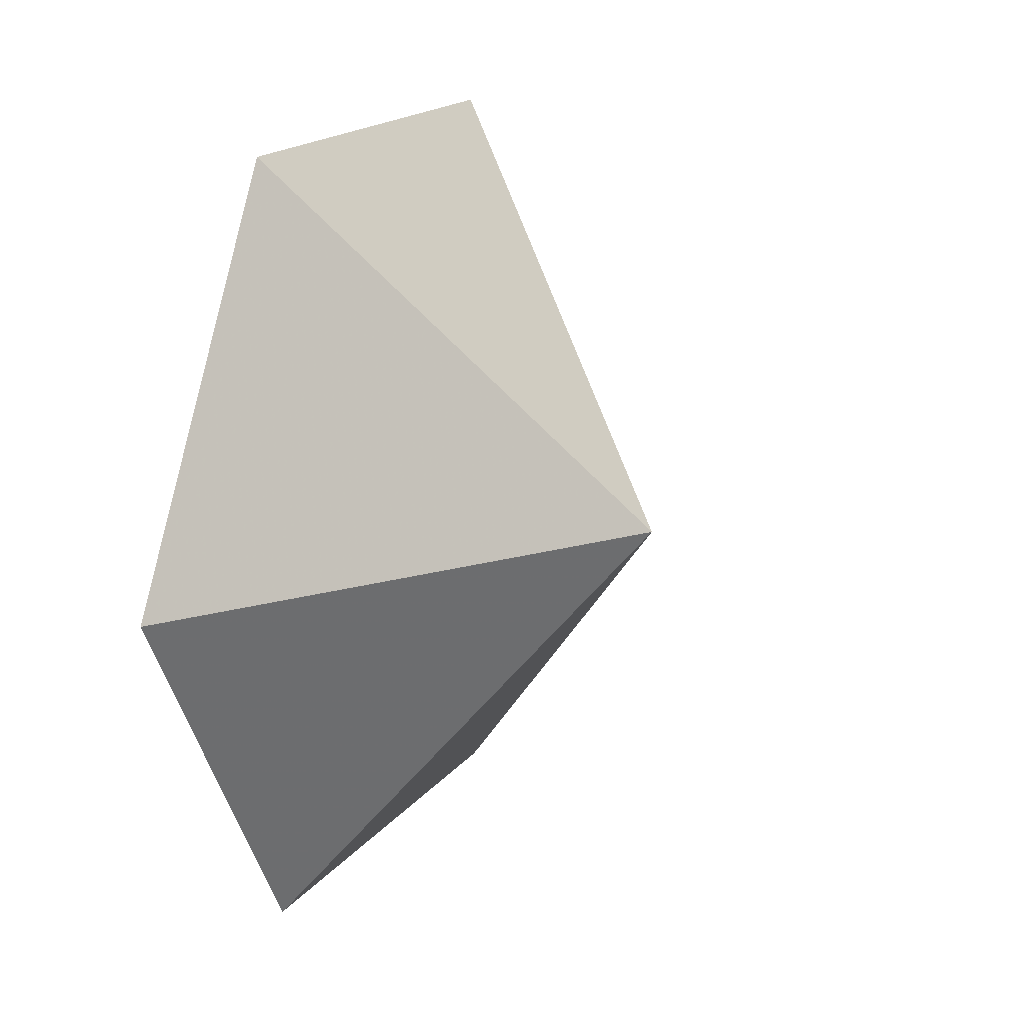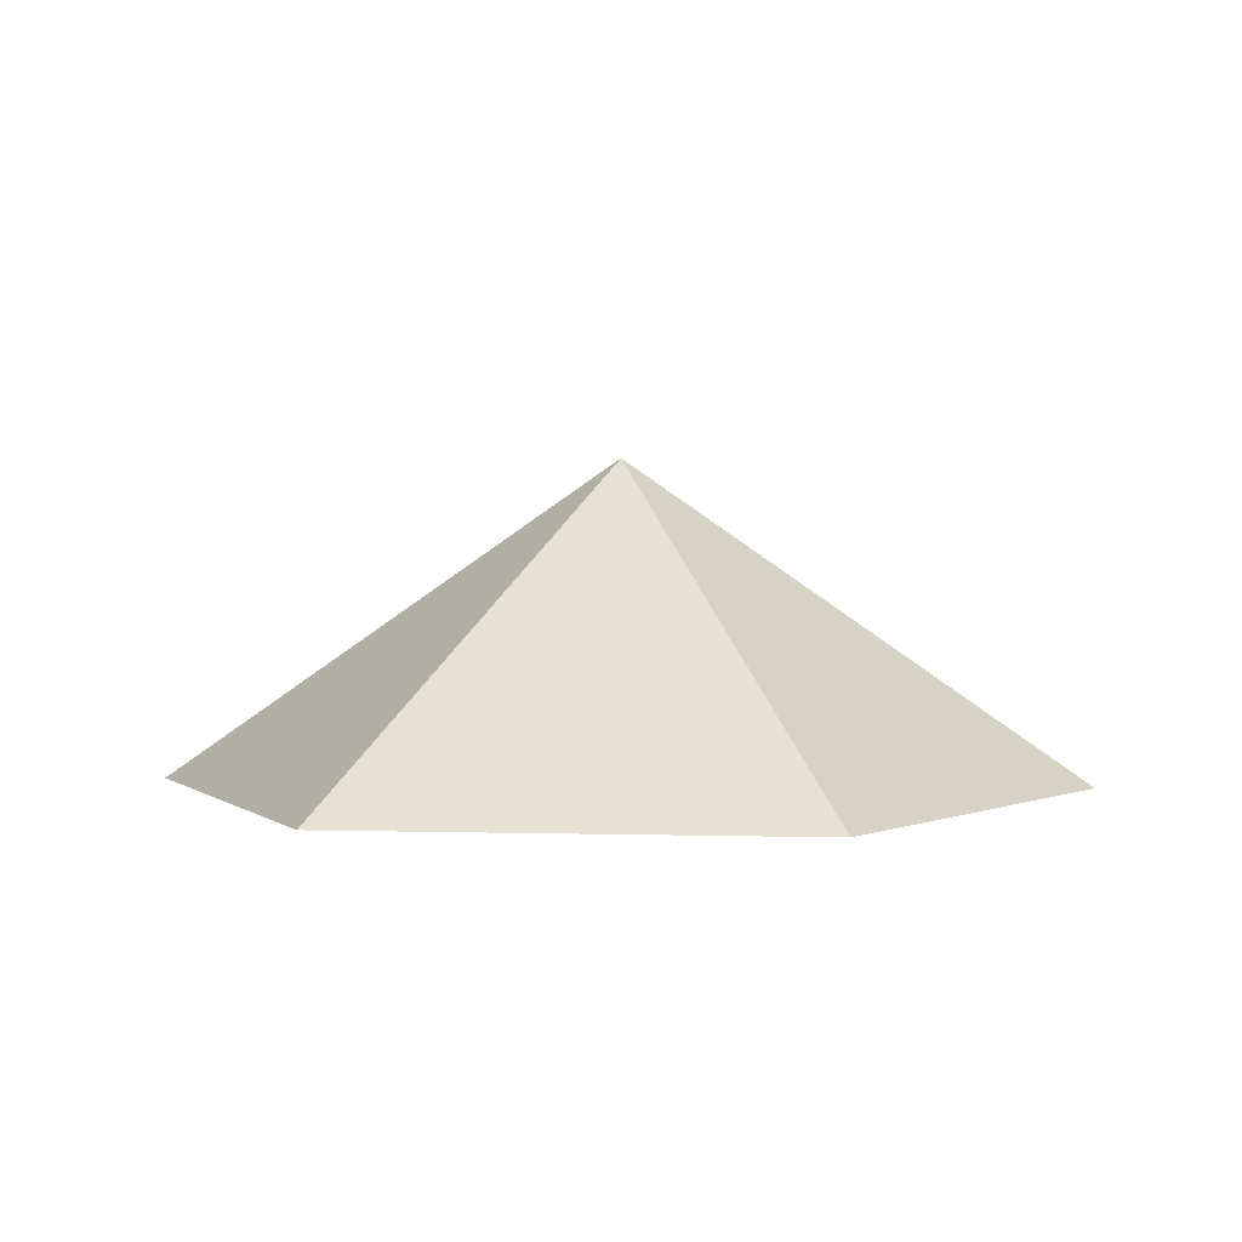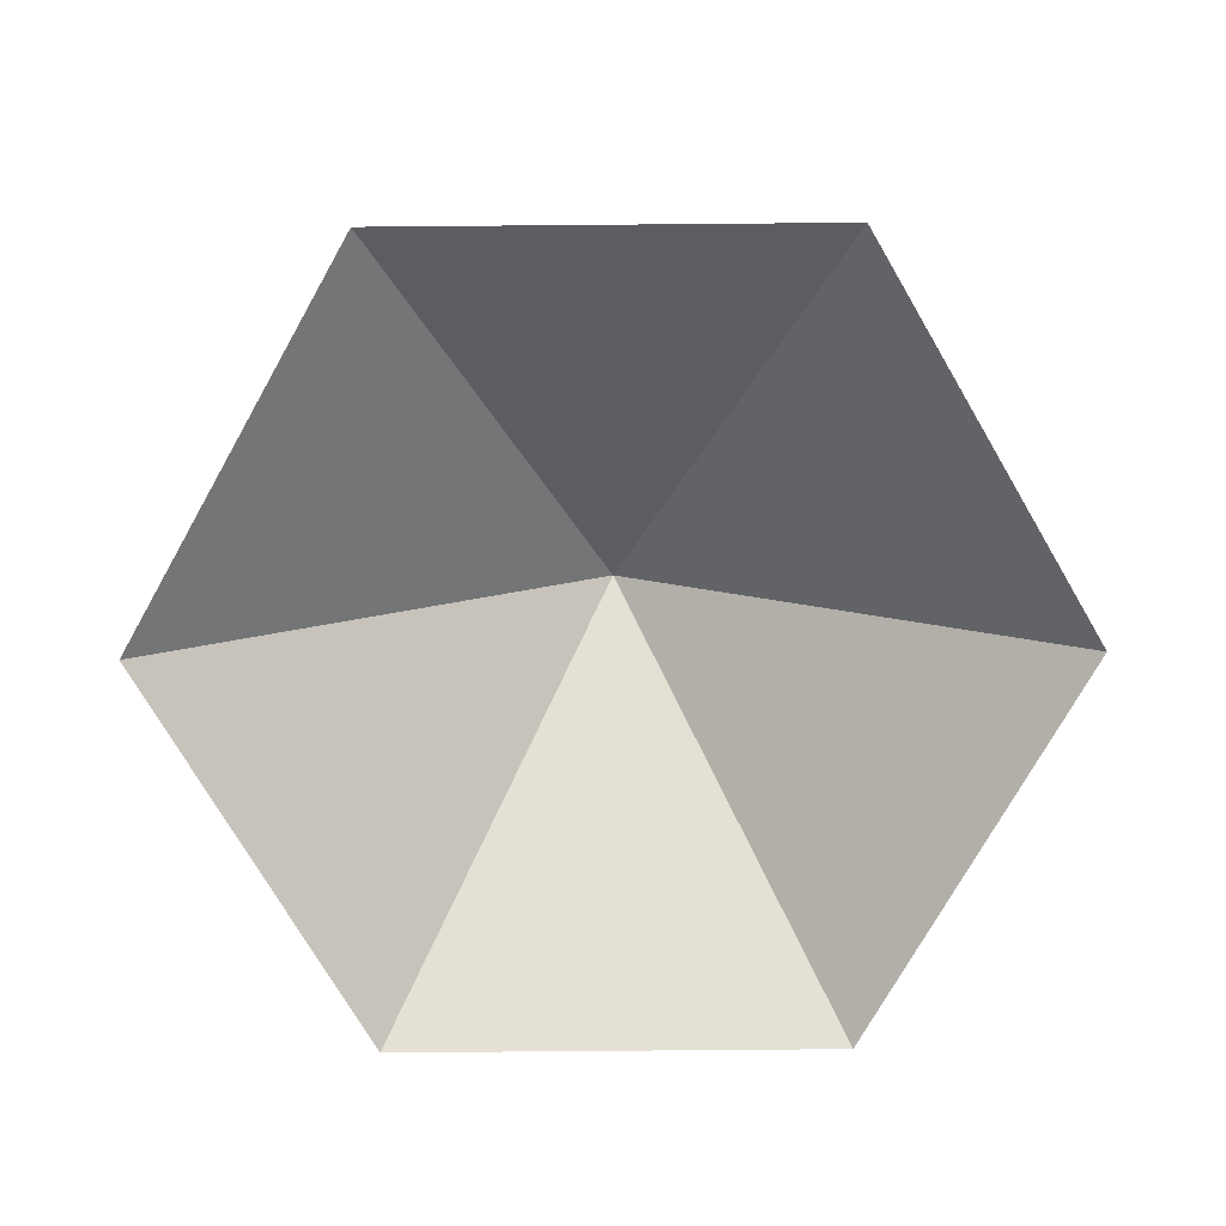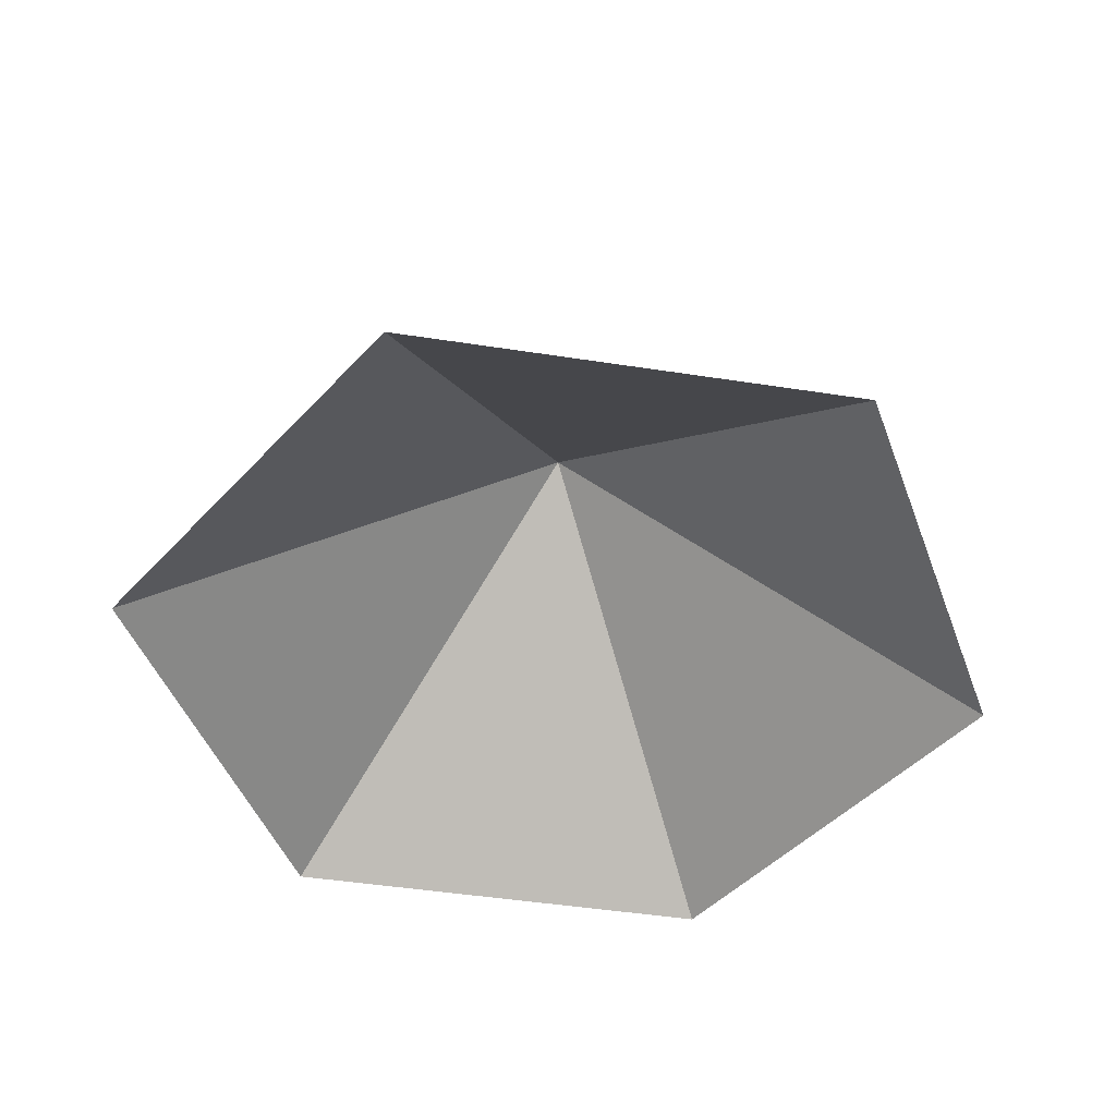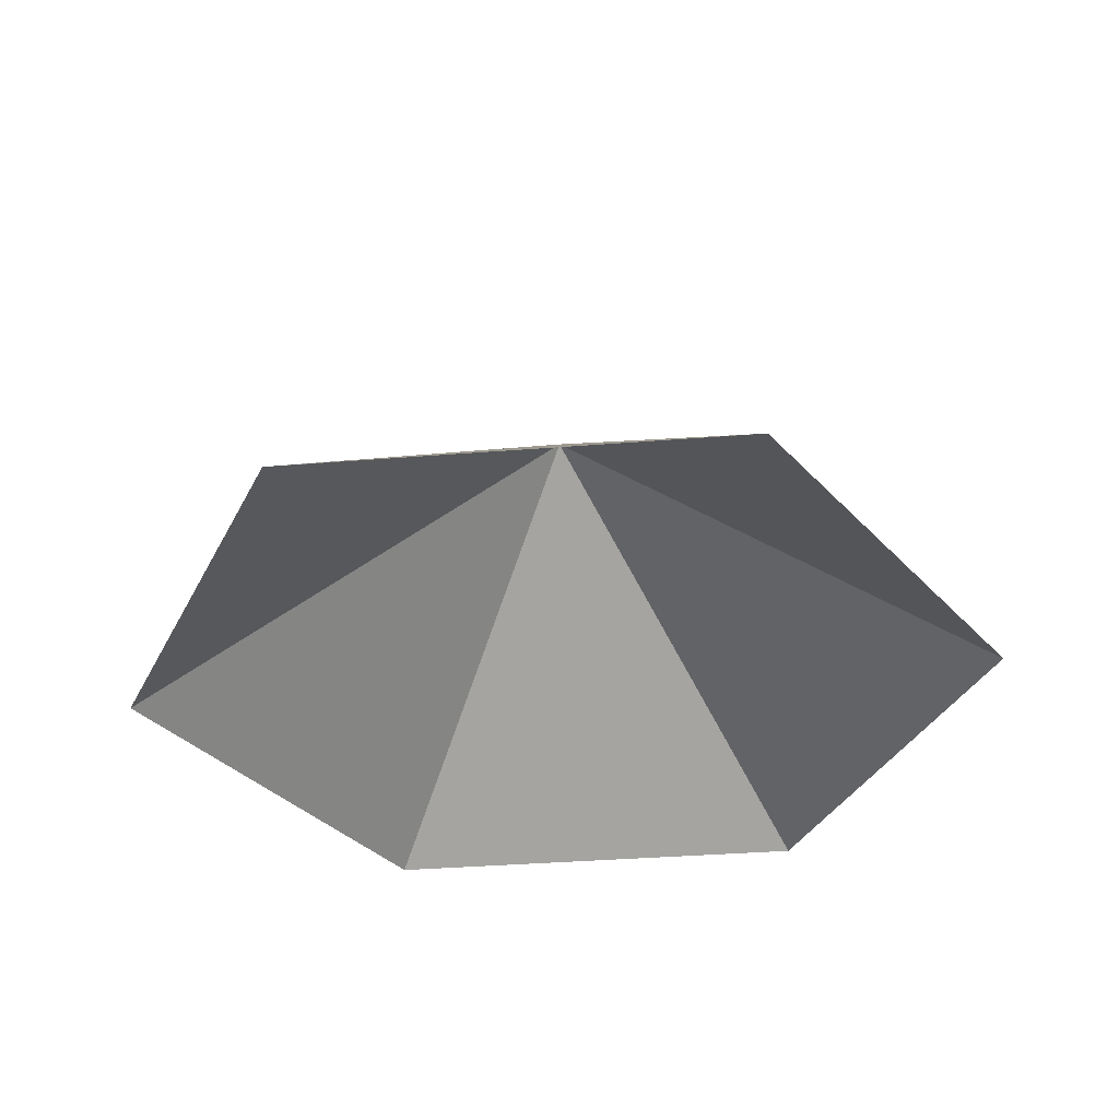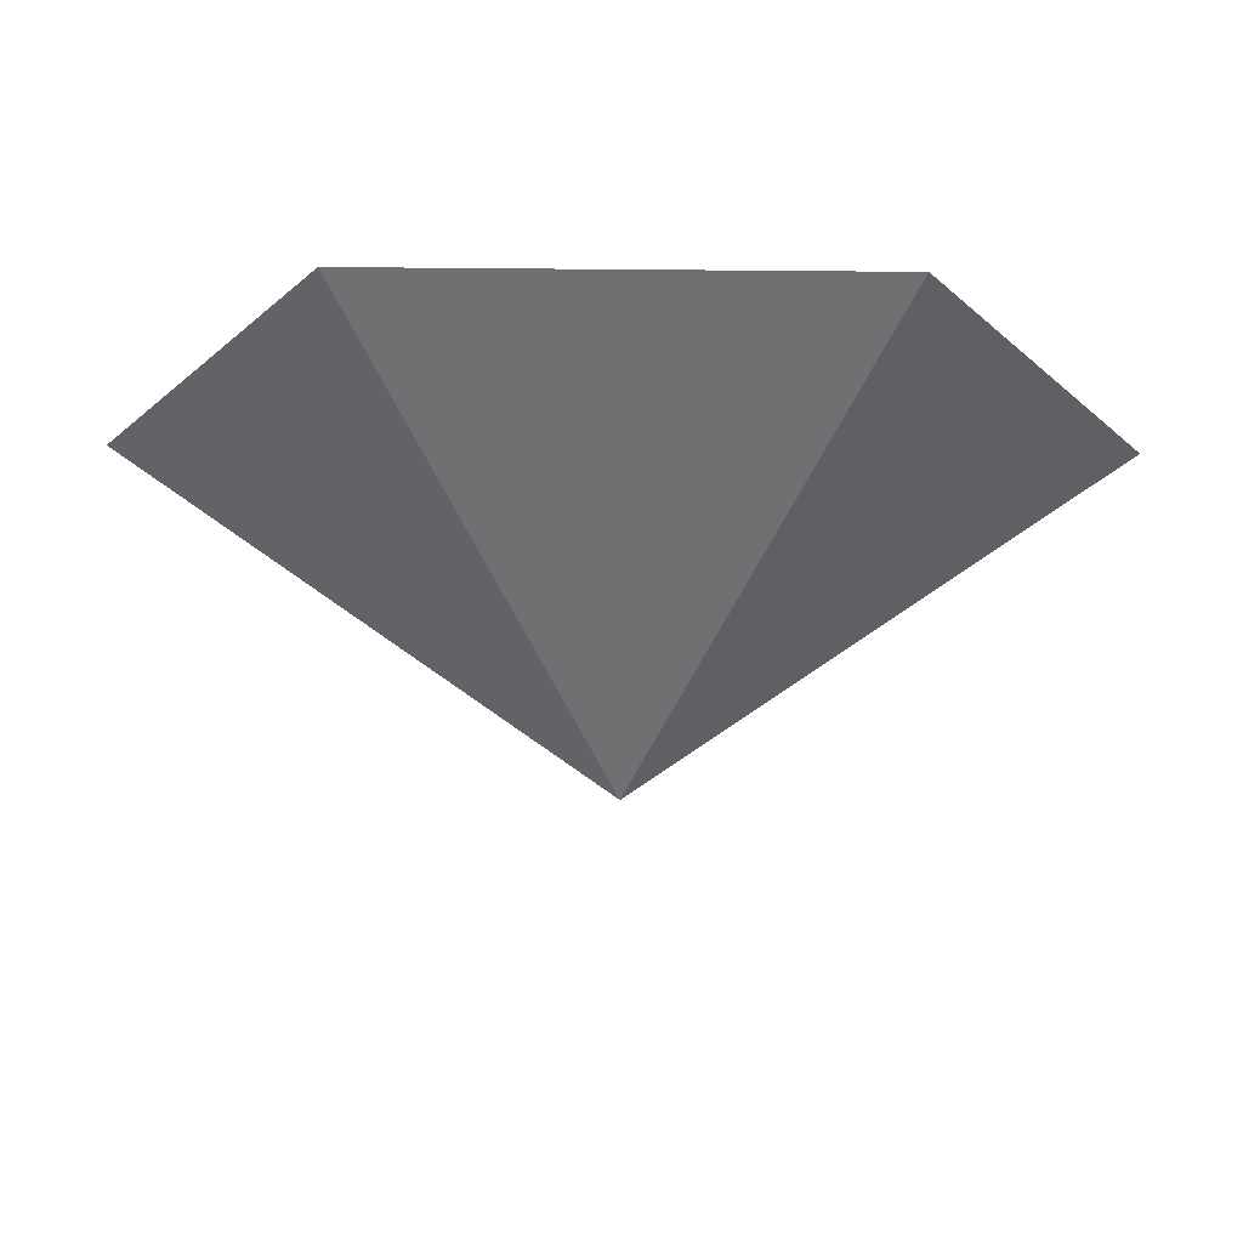
<metadata>
{"format":"obj","ext":"obj","renderer":"f3d","projection":"perspective","resolution":1024,"background":"white","views":[{"elev":17.6,"azim":-64.8,"up":"+Y"},{"elev":2.3,"azim":66.0,"up":"+Z"},{"elev":-75.5,"azim":120.5,"up":"+Z"},{"elev":-46.7,"azim":170.0,"up":"+Z"},{"elev":-35.3,"azim":-173.9,"up":"+Z"},{"elev":73.7,"azim":0.5,"up":"+Y"}]}
</metadata>
<code>
v 0 0 0
v 4.805 0 0
v 7.208 4.161 0
v 4.805 8.323 0
v 0 8.323 0
v -2.403 4.161 0
v 2.403 4.161 3.334
f 1 2 7
f 2 3 7
f 3 4 7
f 4 5 7
f 5 6 7
f 6 1 7

</code>
